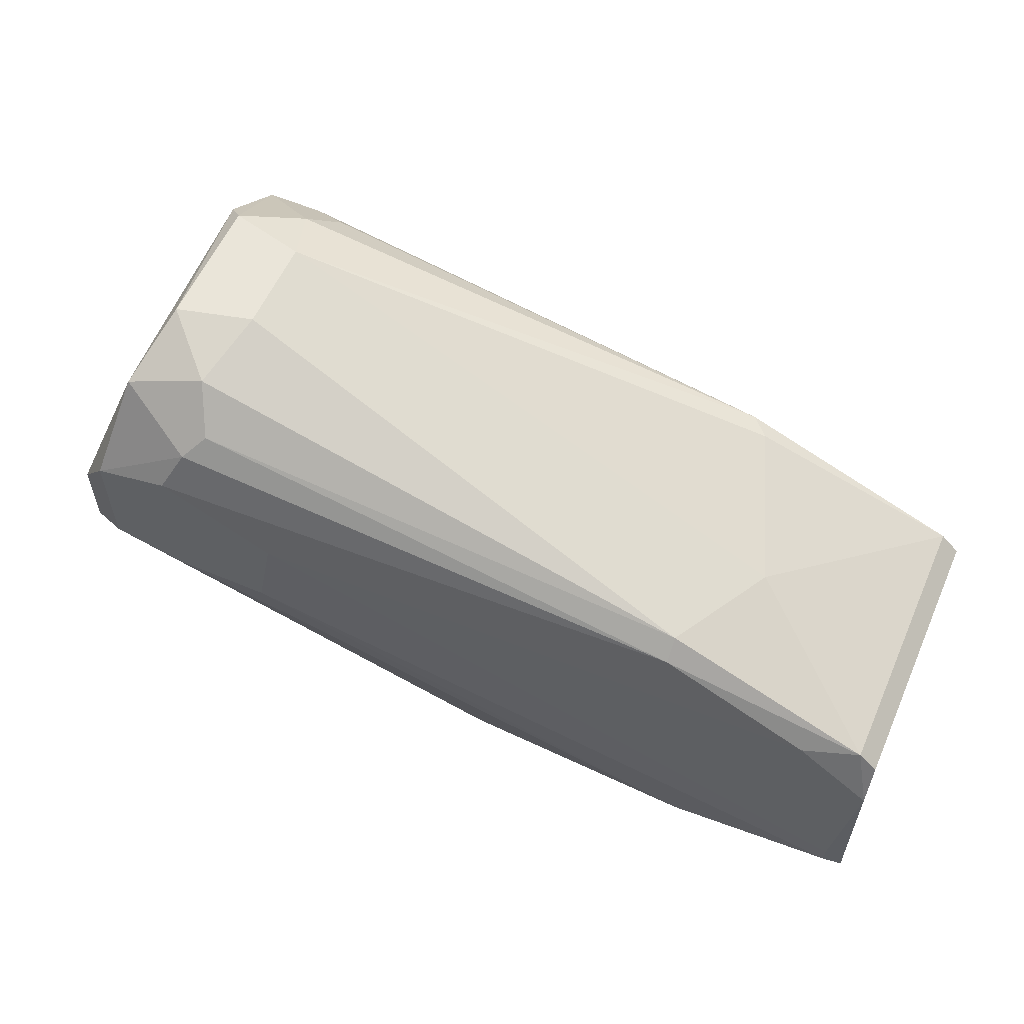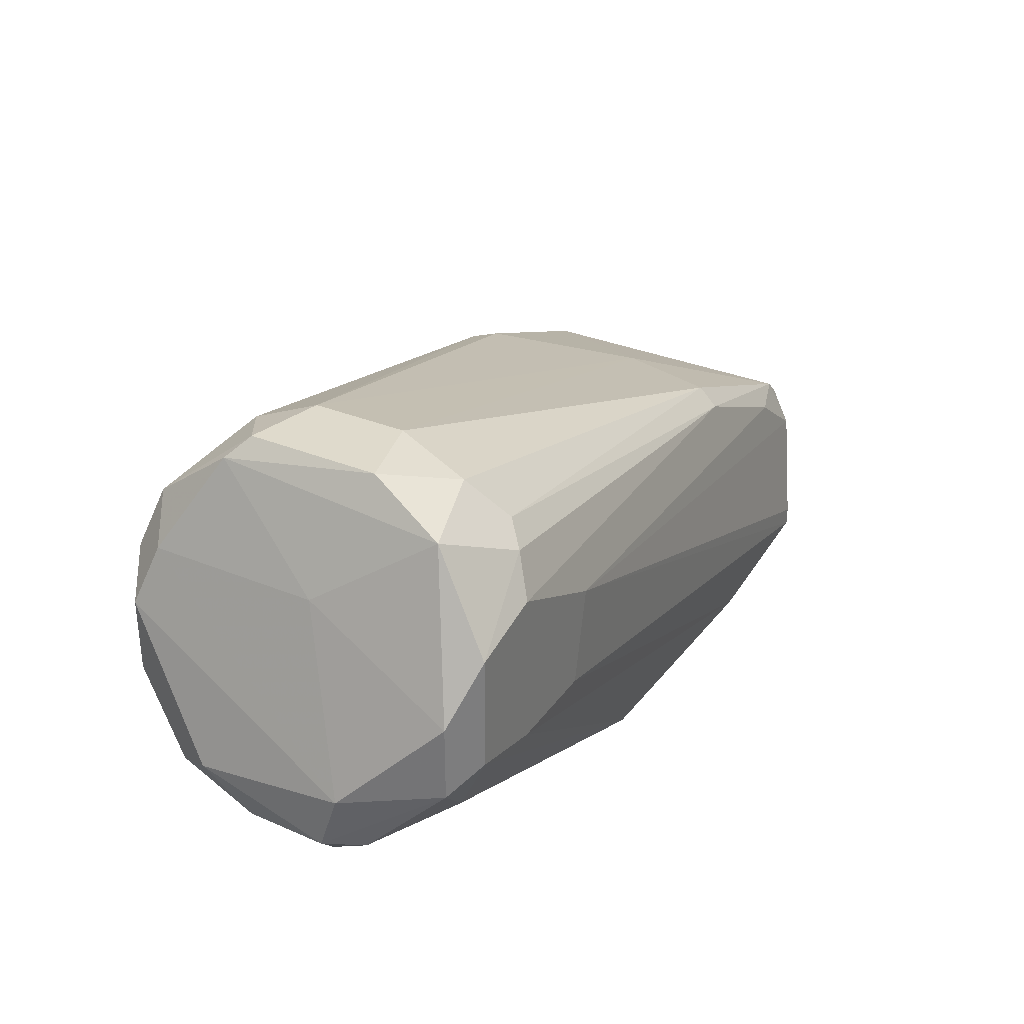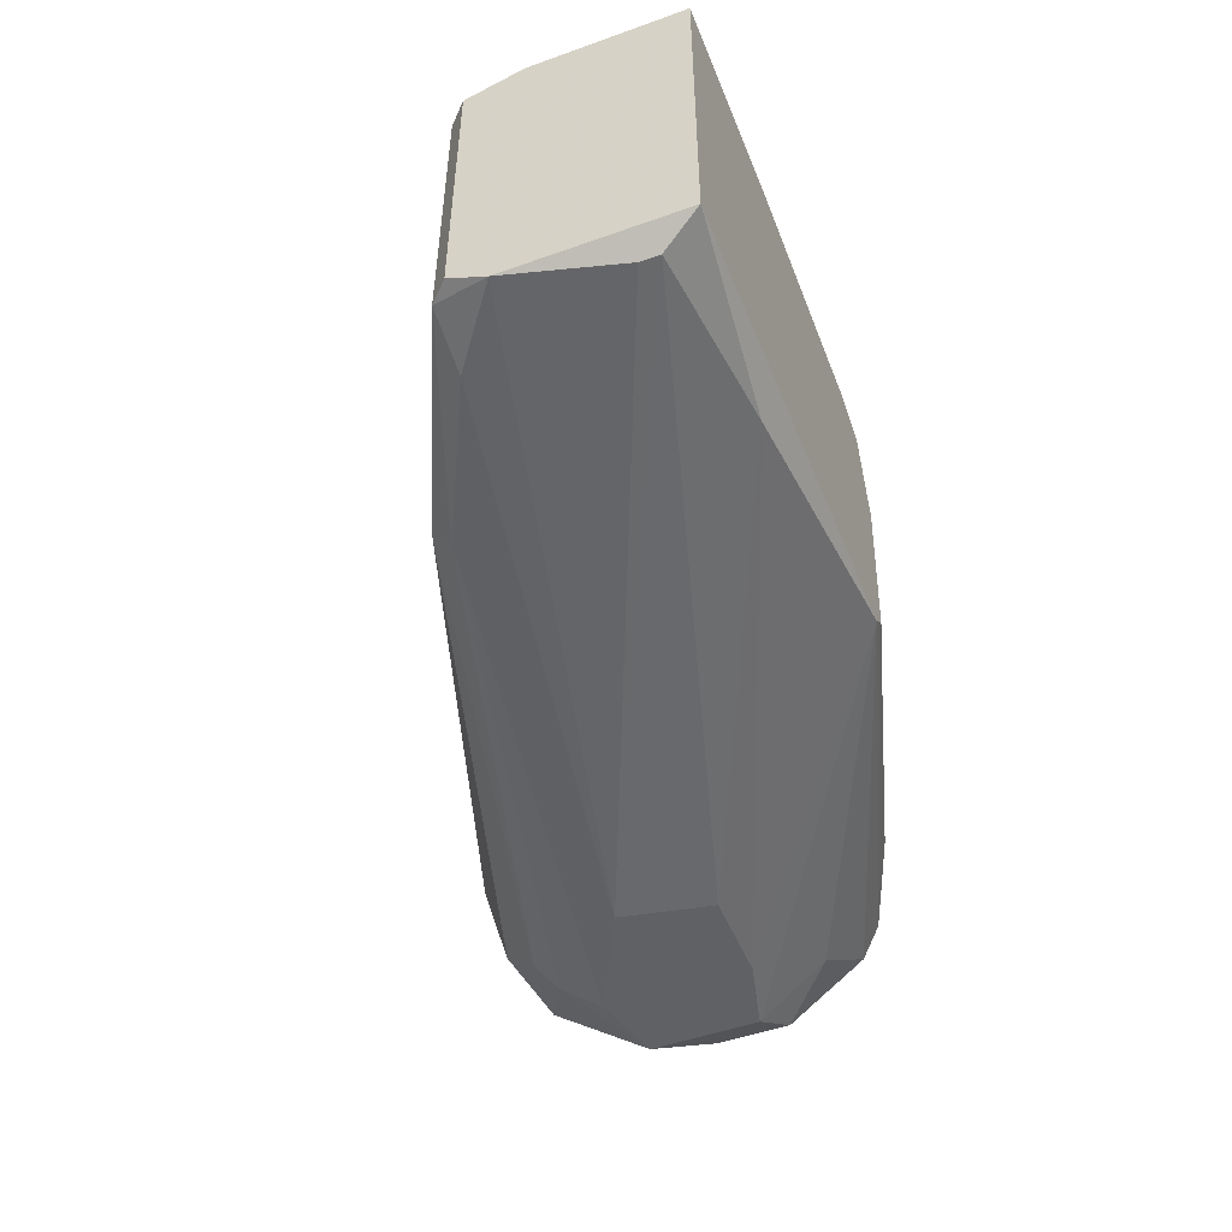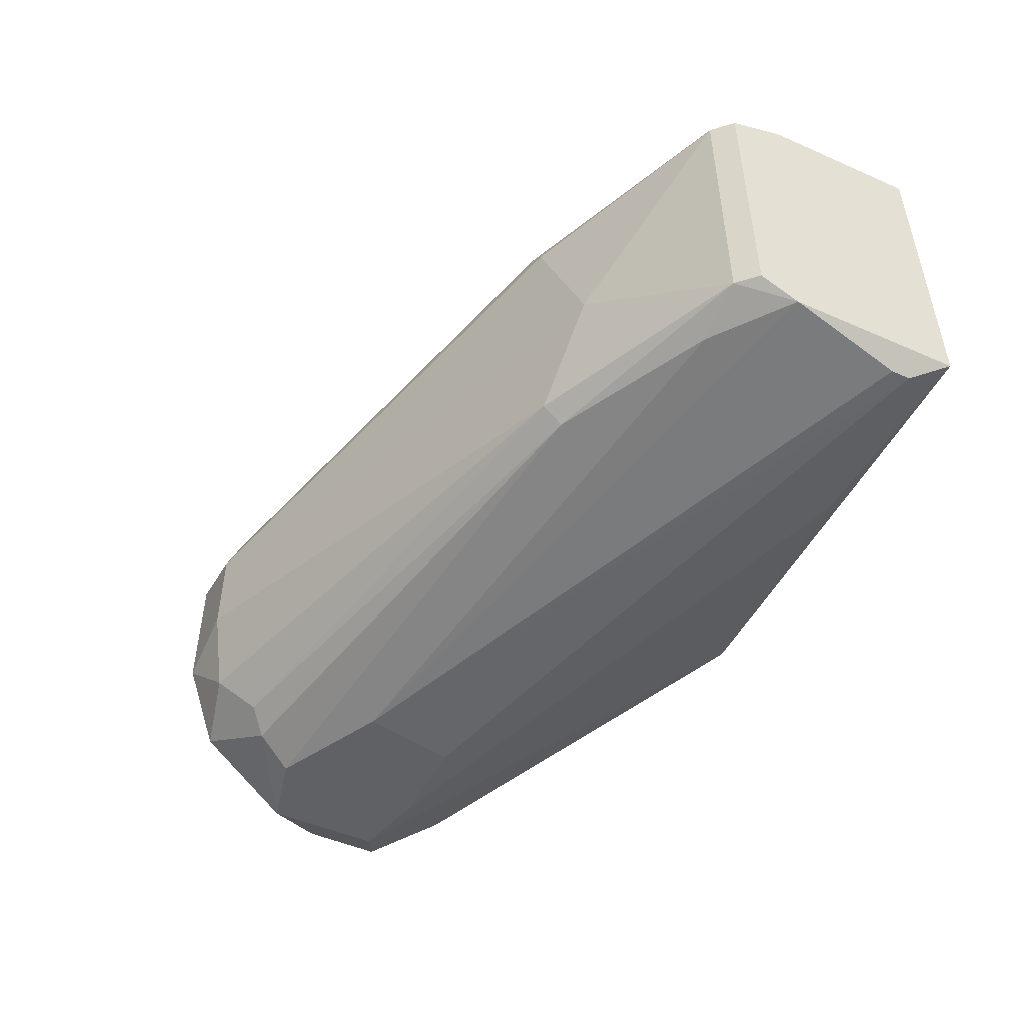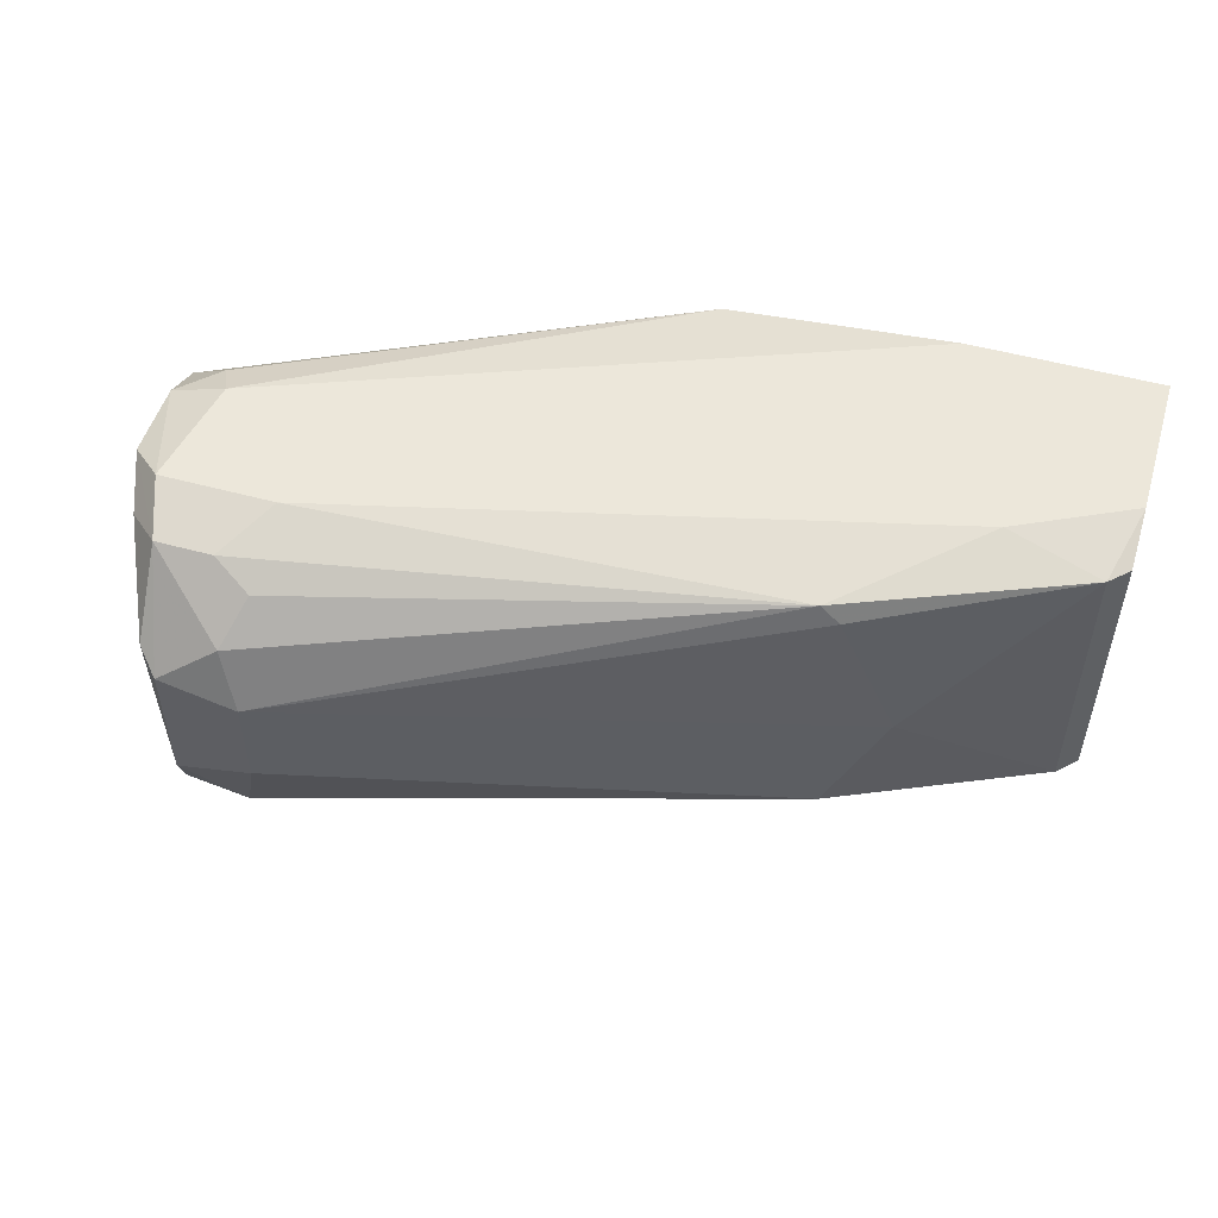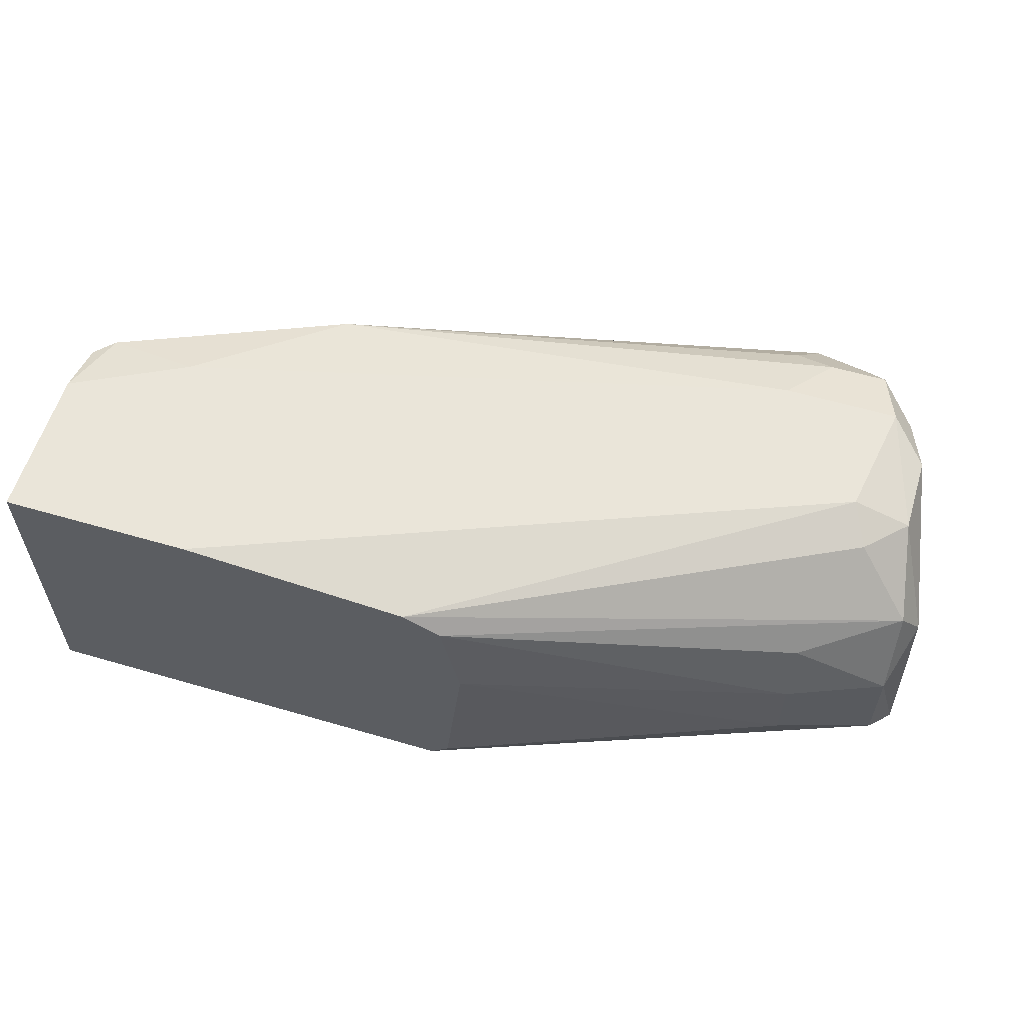
<metadata>
{"format":"obj","ext":"obj","renderer":"f3d","projection":"perspective","resolution":1024,"background":"white","views":[{"elev":58.0,"azim":-156.3,"up":"+Y"},{"elev":32.5,"azim":119.8,"up":"+Y"},{"elev":-49.5,"azim":-68.5,"up":"+Z"},{"elev":-49.0,"azim":-116.0,"up":"+Z"},{"elev":51.5,"azim":-163.4,"up":"+Z"},{"elev":58.5,"azim":16.8,"up":"+Z"}]}
</metadata>
<code>
v -0.05212 0.1025 0.01955
v -0.02465 0.1445 0.02116
v -0.02465 0.1445 0.009861
v -0.09248 0.1202 0.005017
v -0.09248 0.1154 0.03086
v -0.01819 0.1219 0.000169
v -0.01819 0.1235 0.02924
v -0.09248 0.1025 0.003404
v -0.09248 0.1025 0.03086
v -0.07148 0.1299 0.02924
v -0.02788 0.1348 -0.001447
v -0.01657 0.1138 0.009861
v -0.05532 0.1025 0.003404
v -0.02142 0.1331 0.03086
v -0.05694 0.1025 0.02924
v -0.07309 0.1299 0.005017
v -0.09087 0.1057 0.001788
v -0.01495 0.1186 0.02116
v -0.09087 0.1219 0.02924
v -0.03111 0.1445 0.01955
v -0.02788 0.1219 -0.001447
v -0.02465 0.1122 0.02278
v -0.02304 0.1412 0.003404
v -0.03111 0.1396 0.02762
v -0.02304 0.1235 0.03086
v -0.0295 0.1428 0.005017
v -0.08602 0.1219 0.003404
v -0.01495 0.1202 0.008248
v -0.0198 0.1348 0.02762
v -0.02465 0.1105 0.01793
v -0.07793 0.1283 0.0147
v -0.03111 0.1445 0.01148
v -0.01657 0.117 0.02439
v -0.03757 0.1299 -0.001447
v -0.07632 0.1041 0.001788
v -0.02142 0.1331 -0.001447
v -0.0295 0.138 0.000169
v -0.07632 0.1025 0.03086
v -0.01657 0.1154 0.006629
v -0.03111 0.1331 0.03086
v -0.07309 0.1299 0.02762
v -0.09087 0.1219 0.005017
v -0.0295 0.1428 0.02439
v -0.02304 0.138 0.02924
v -0.02465 0.1105 0.01148
v -0.02142 0.1202 0.02924
v -0.01819 0.1283 0.000169
v -0.05372 0.1025 0.02762
v -0.01657 0.1138 0.01793
v -0.07309 0.1283 0.003404
v -0.0198 0.1348 0.01309
v -0.02304 0.1428 0.02278
v -0.03596 0.1219 -0.001447
v -0.02304 0.117 0.001788
v -0.09248 0.117 0.003404
v -0.01819 0.1299 0.02924
v -0.08278 0.1202 0.03086
v -0.09248 0.1202 0.02924
v -0.05372 0.1025 0.005017
v -0.02142 0.1235 -0.001447
v -0.01495 0.1154 0.009861
v -0.03111 0.1396 0.001788
v -0.09087 0.1073 0.001788
v -0.02788 0.138 0.02924
f 40 44 64
f 5 4 8
f 8 1 9
f 5 8 9
f 1 8 13
f 5 9 14
f 9 1 15
f 2 3 20
f 7 14 25
f 14 9 25
f 3 23 26
f 31 20 32
f 20 3 32
f 26 16 32
f 3 26 32
f 16 31 32
f 18 7 33
f 11 21 34
f 27 11 34
f 13 8 35
f 8 17 35
f 21 13 35
f 21 11 36
f 26 23 37
f 36 11 37
f 23 36 37
f 9 15 38
f 25 9 38
f 15 25 38
f 12 13 39
f 5 14 40
f 19 10 41
f 10 20 41
f 31 19 41
f 20 31 41
f 4 19 42
f 31 16 42
f 19 31 42
f 2 20 43
f 20 10 43
f 10 24 43
f 40 14 44
f 2 43 44
f 30 1 45
f 12 30 45
f 7 25 46
f 25 15 46
f 33 7 46
f 15 33 46
f 28 6 47
f 6 36 47
f 36 23 47
f 15 1 48
f 1 30 48
f 30 22 48
f 33 15 48
f 22 33 48
f 30 12 49
f 22 30 49
f 18 33 49
f 33 22 49
f 11 27 50
f 37 11 50
f 27 42 50
f 42 16 50
f 29 28 51
f 28 47 51
f 47 23 51
f 3 2 52
f 23 3 52
f 2 44 52
f 44 29 52
f 51 23 52
f 29 51 52
f 34 21 53
f 17 34 53
f 35 17 53
f 21 35 53
f 6 39 54
f 39 13 54
f 8 4 55
f 17 8 55
f 27 34 55
f 4 42 55
f 42 27 55
f 14 7 56
f 7 18 56
f 18 28 56
f 28 29 56
f 29 44 56
f 44 14 56
f 19 5 57
f 10 19 57
f 5 40 57
f 40 10 57
f 4 5 58
f 19 4 58
f 5 19 58
f 1 13 59
f 13 12 59
f 45 1 59
f 12 45 59
f 13 21 60
f 36 6 60
f 21 36 60
f 6 54 60
f 54 13 60
f 6 28 61
f 28 18 61
f 39 6 61
f 12 39 61
f 49 12 61
f 18 49 61
f 16 26 62
f 26 37 62
f 50 16 62
f 37 50 62
f 34 17 63
f 17 55 63
f 55 34 63
f 24 10 64
f 10 40 64
f 43 24 64
f 44 43 64

</code>
